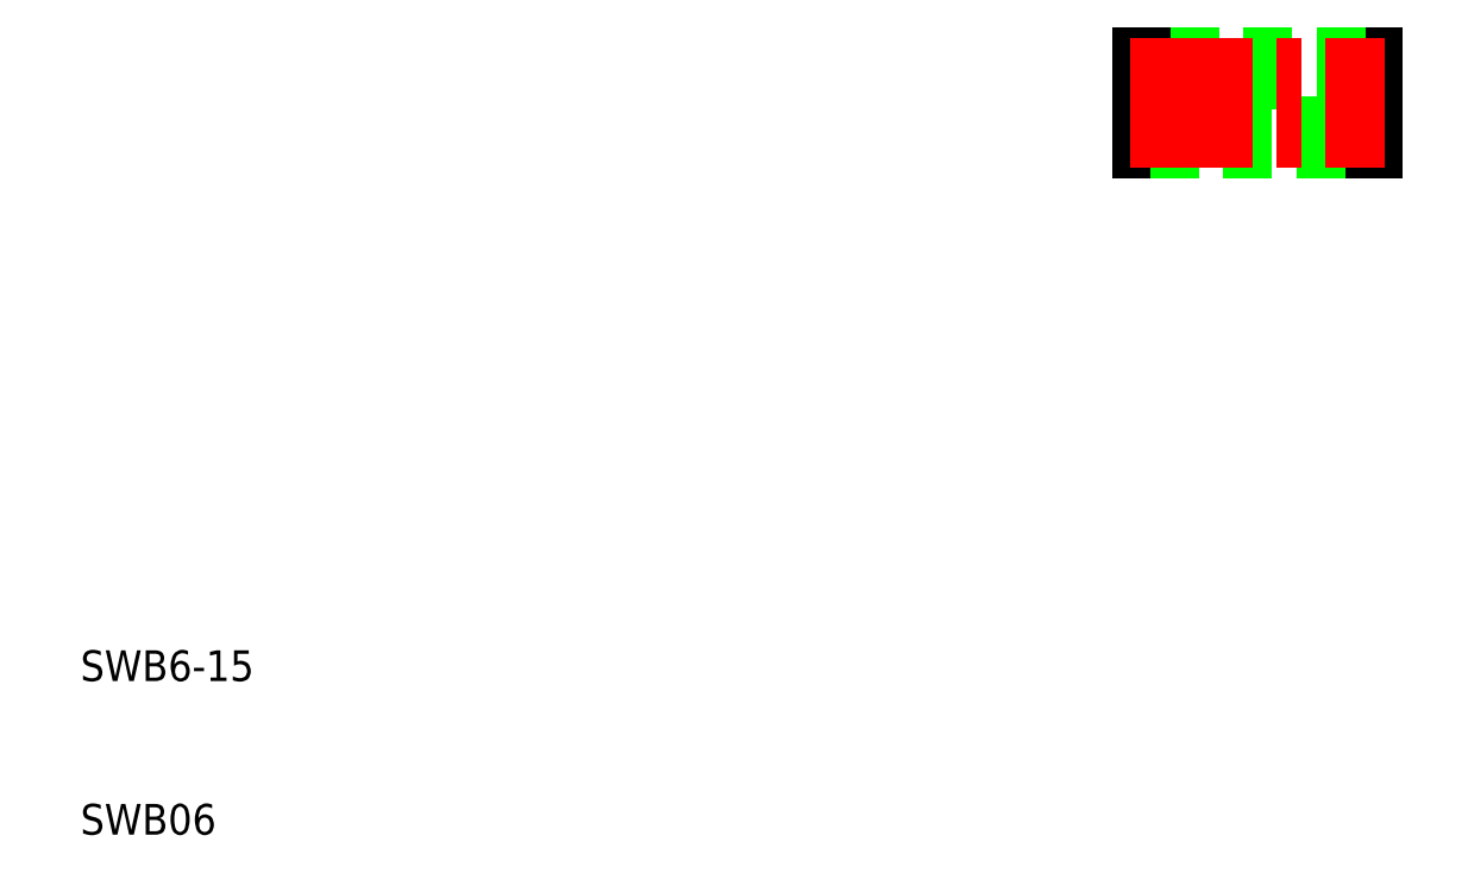
<metadata>
{"format":"dxf","ext":"dxf","renderer":"ezdxf+matplotlib","layout":"modelspace","background":"white","min_lineweight":24,"dpi":150}
</metadata>
<code>
0
SECTION
2
ENTITIES
0
LINE
8
0
10
99.5
20
51.5
30
0
11
99.5
21
53
31
0
0
LINE
8
0
10
100
20
51.5
30
0
11
99.5
21
51.5
31
0
0
LINE
8
0
10
100
20
53
30
0
11
99.5
21
53
31
0
0
LINE
8
0
10
99
20
47
30
0
11
99
21
48.5
31
0
0
LINE
8
0
10
100
20
48.5
30
0
11
99
21
48.5
31
0
0
LINE
8
0
10
100
20
47
30
0
11
99
21
47
31
0
0
LINE
8
0
10
99
20
48.5
30
0
11
99.5
21
51.5
31
0
0
LINE
8
0
10
100
20
47
30
0
11
100
21
53
31
0
0
LINE
8
0
10
86
20
53
30
0
11
86
21
51.5
31
0
0
LINE
8
0
10
85
20
53
30
0
11
86
21
53
31
0
0
LINE
8
0
10
85
20
51.5
30
0
11
86
21
51.5
31
0
0
LINE
8
0
10
85.5
20
48.5
30
0
11
85.5
21
47
31
0
0
LINE
8
0
10
85
20
48.5
30
0
11
85.5
21
48.5
31
0
0
LINE
8
0
10
85
20
47
30
0
11
85.5
21
47
31
0
0
LINE
8
0
10
86
20
51.5
30
0
11
85.5
21
48.5
31
0
0
LINE
8
0
10
85
20
53
30
0
11
85
21
47
31
0
0
TEXT
8
0
10
15.87
20
12.36
30
0
40
2
1
SWB6-15
0
TEXT
8
0
10
15.87
20
2.356
30
0
40
2
1
SWB06
0
LINE
8
0
10
99.5
20
51.5
30
0
11
86
21
51.5
31
0
0
LINE
8
0
10
85.5
20
48.5
30
0
11
99
21
48.5
31
0
0
LINE
8
0
10
85.5
20
47
30
0
11
99
21
47
31
0
0
LINE
8
0
10
99.5
20
53
30
0
11
86
21
53
31
0
0
LINE
8
CENTER
10
84.2
20
52.25
30
0
11
100.8
21
52.25
31
0
0
LINE
8
CENTER
10
84.2
20
47.75
30
0
11
100.8
21
47.75
31
0
0
LINE
8
CENTER
10
84.2
20
50
30
0
11
100.8
21
50
31
0
0
ENDSEC
0
EOF

</code>
